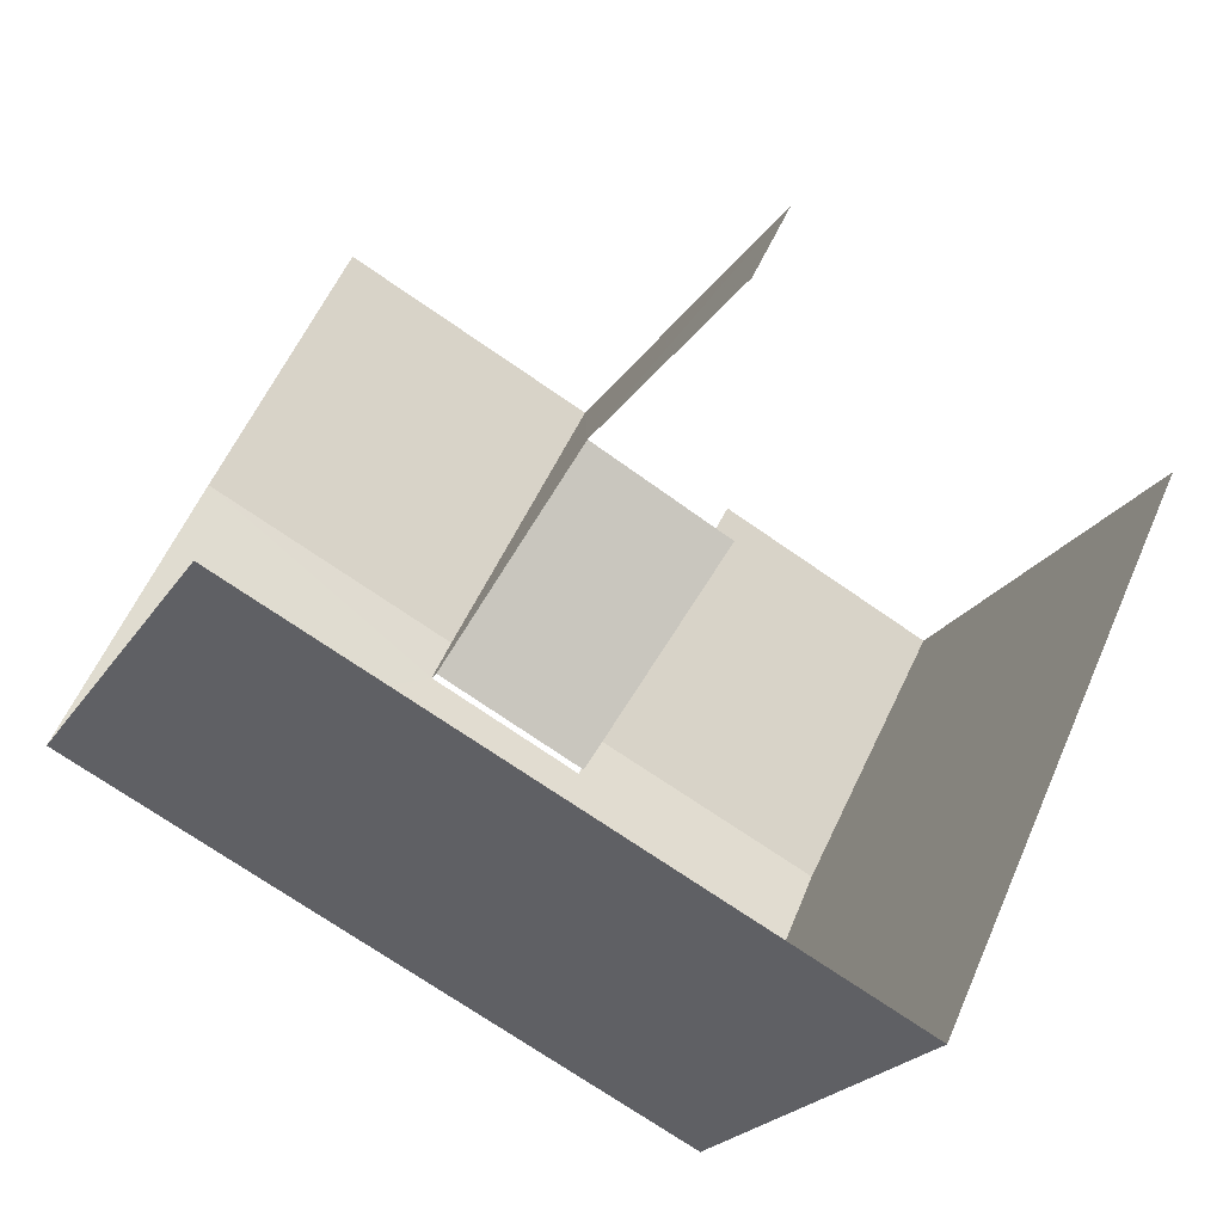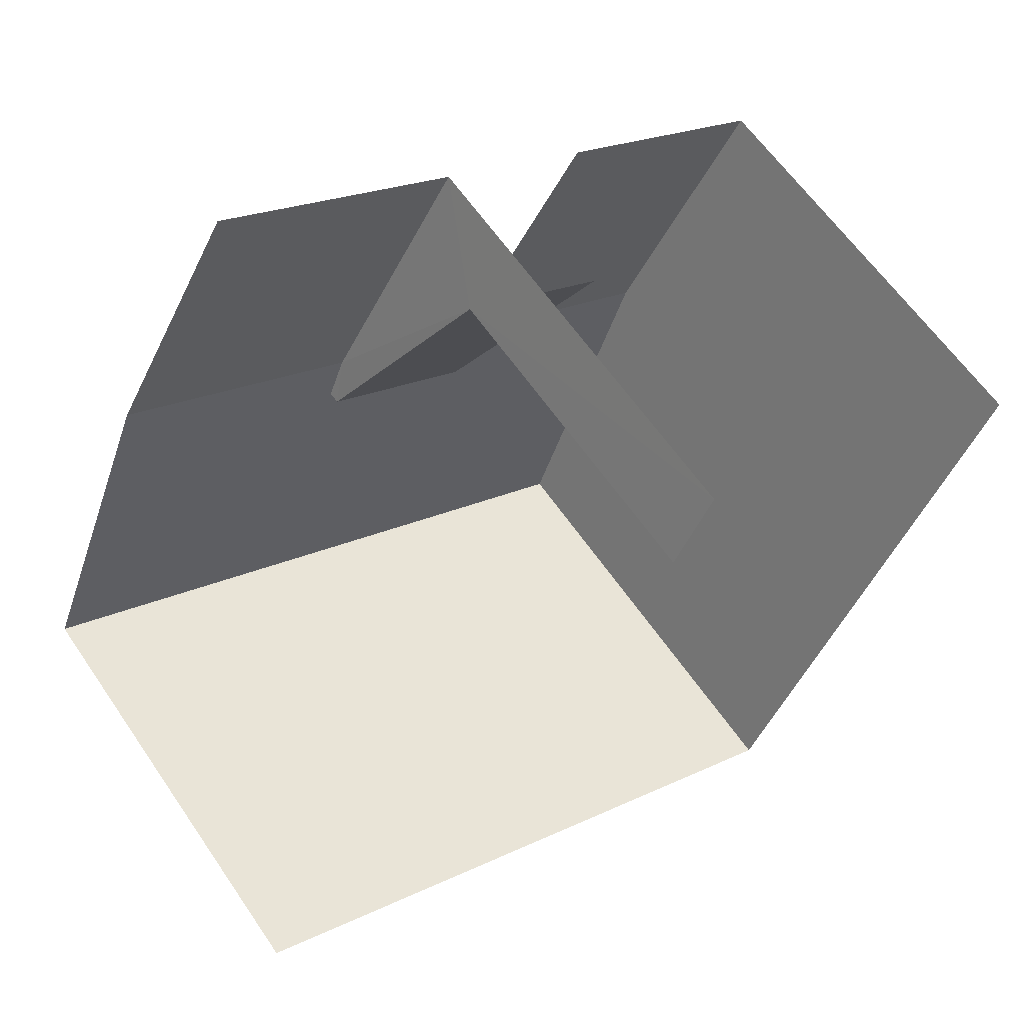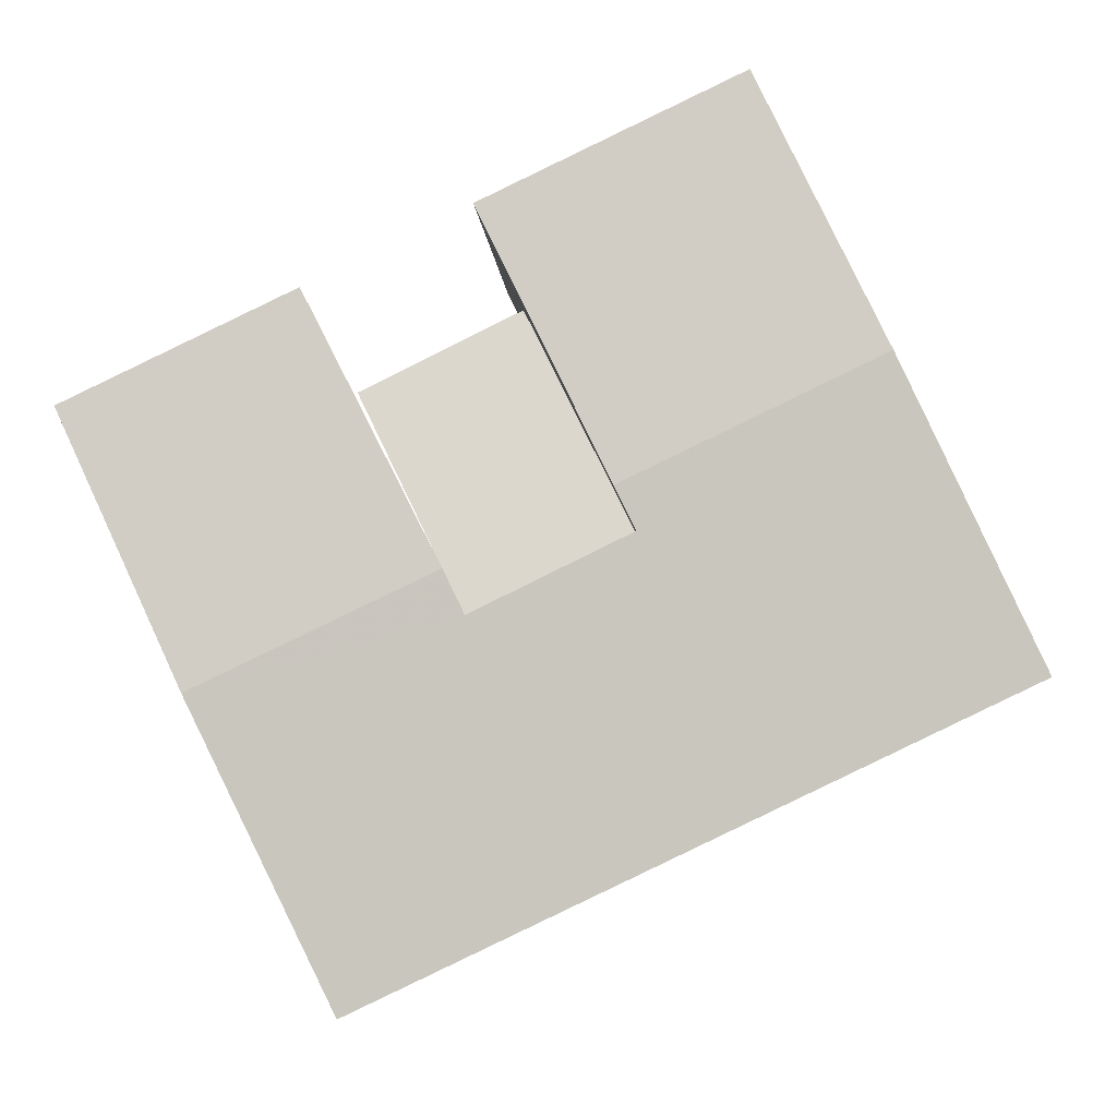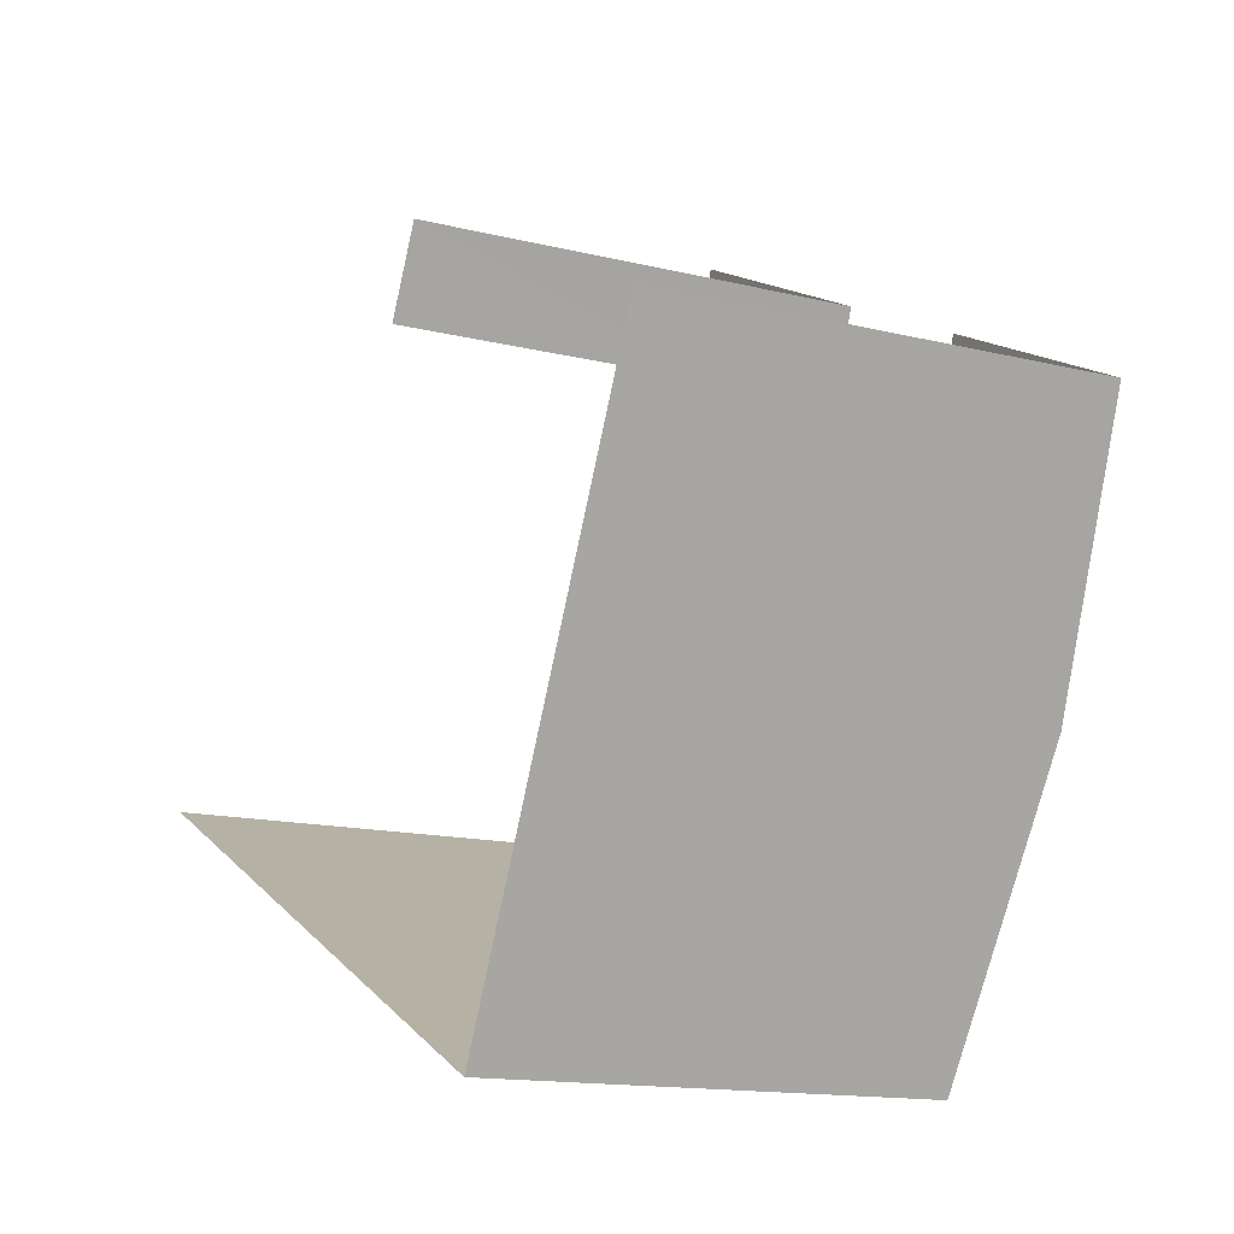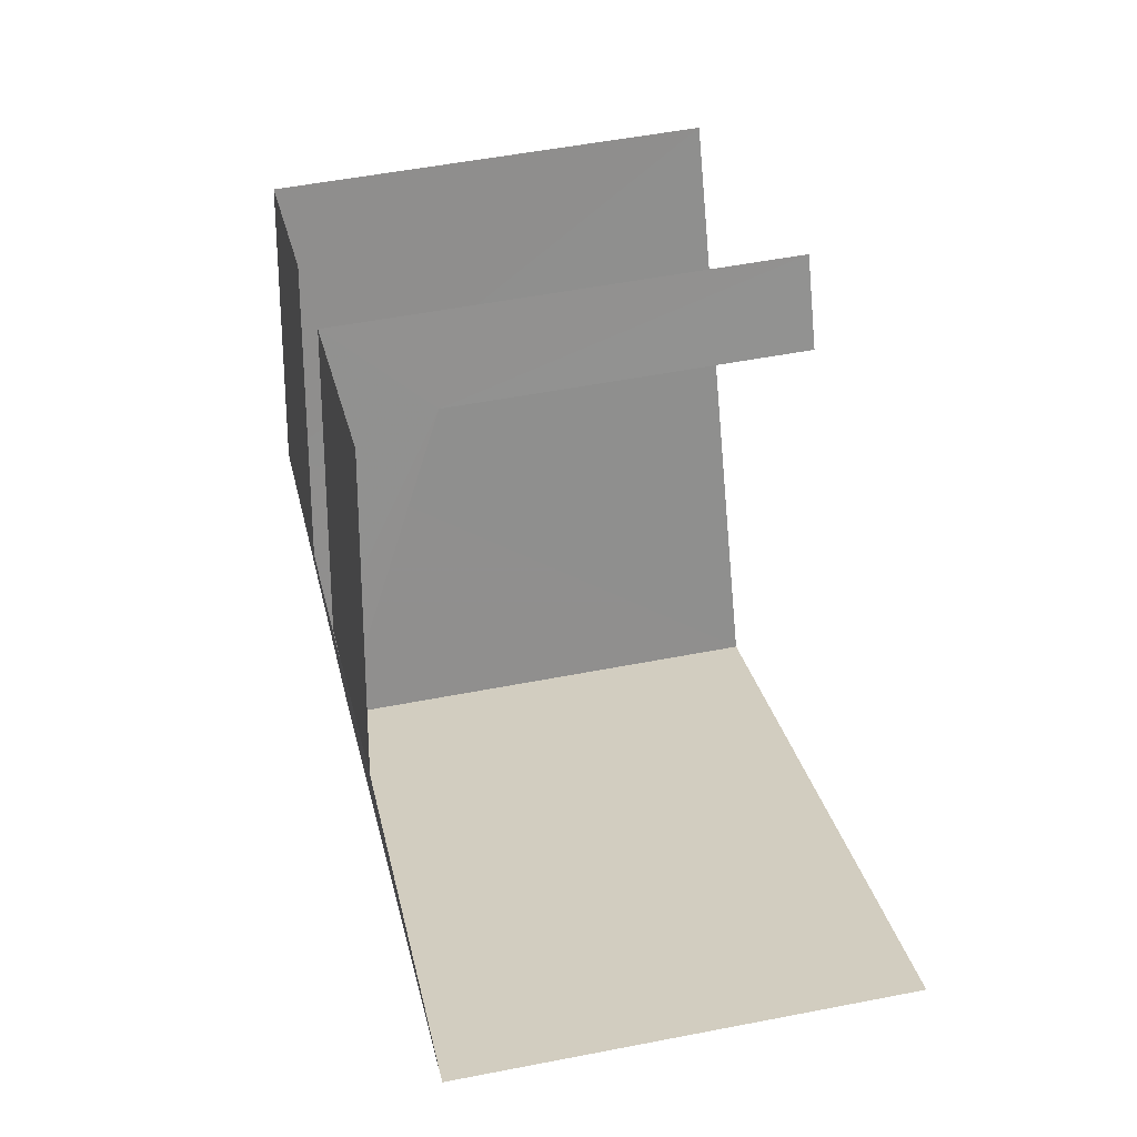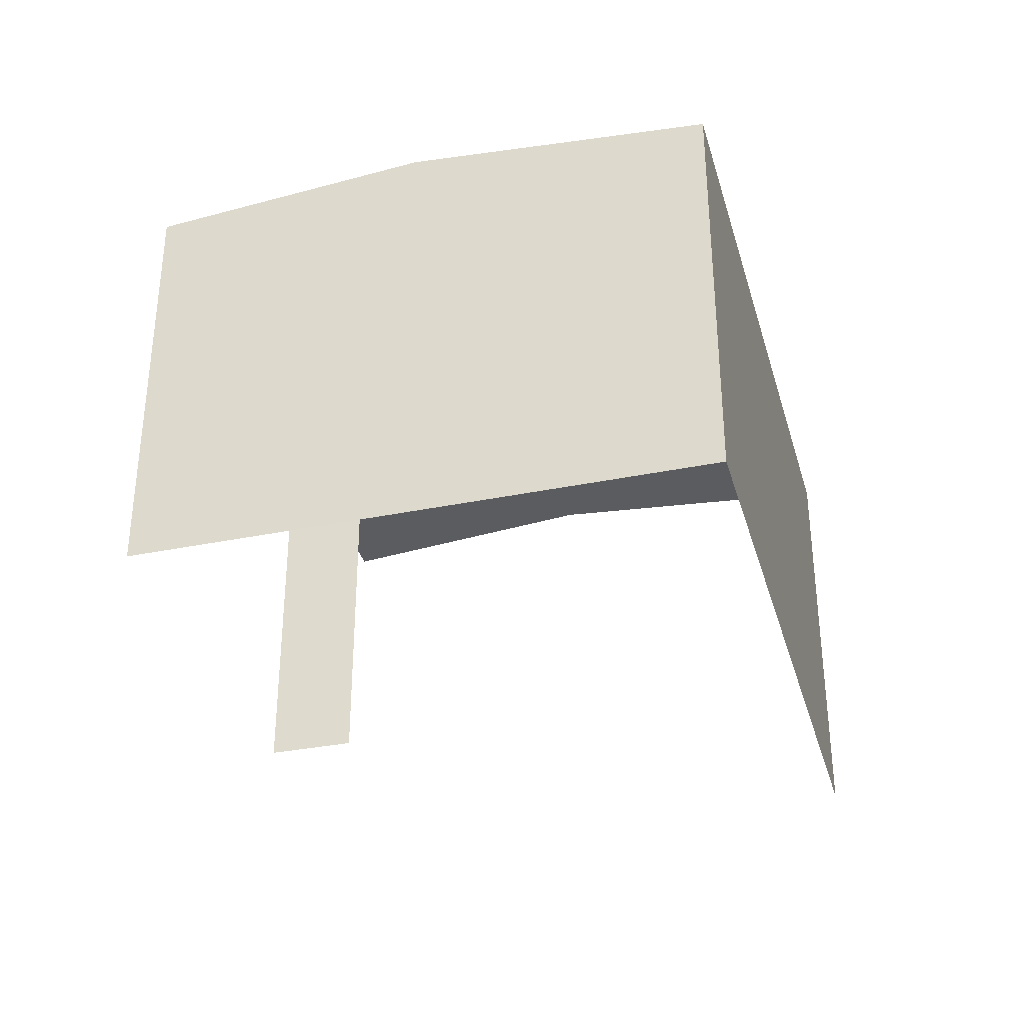
<metadata>
{"format":"obj","ext":"obj","renderer":"f3d","projection":"perspective","resolution":1024,"background":"white","views":[{"elev":-22.6,"azim":155.6,"up":"+Y"},{"elev":61.0,"azim":145.9,"up":"+Y"},{"elev":-4.9,"azim":3.1,"up":"+Y"},{"elev":-14.0,"azim":-119.0,"up":"+Y"},{"elev":51.1,"azim":77.9,"up":"+Y"},{"elev":-35.0,"azim":-49.2,"up":"+Z"}]}
</metadata>
<code>
v -2.245e+05 -1.278e+05 14.6
v -2.245e+05 -1.278e+05 14.6
v -2.245e+05 -1.278e+05 14.6
v -2.245e+05 -1.278e+05 14.6
v -2.245e+05 -1.278e+05 14.6
v -2.245e+05 -1.278e+05 14.6
v -2.245e+05 -1.278e+05 14.6
v -2.245e+05 -1.278e+05 14.6
v -2.245e+05 -1.278e+05 22.86
v -2.245e+05 -1.278e+05 23.32
v -2.245e+05 -1.278e+05 23.32
v -2.245e+05 -1.278e+05 22.86
v -2.245e+05 -1.278e+05 23.01
v -2.245e+05 -1.278e+05 21.06
v -2.245e+05 -1.278e+05 21.06
v -2.245e+05 -1.278e+05 23.02
v -2.245e+05 -1.278e+05 22.86
v -2.245e+05 -1.278e+05 22.86
v -2.245e+05 -1.278e+05 23.25
v -2.245e+05 -1.278e+05 23.25
v -2.245e+05 -1.278e+05 23.32
v -2.245e+05 -1.278e+05 23.32
v -2.245e+05 -1.278e+05 22.86
v -2.245e+05 -1.278e+05 22.86
f 1 2 3
f 3 4 1
f 5 6 2
f 7 6 5
f 8 7 5
f 5 2 1
f 18 6 11
f 6 7 11
f 7 9 11
f 5 1 15
f 14 5 15
f 4 3 24
f 23 4 24
f 8 9 7
f 8 12 9
f 16 20 19
f 16 13 20
f 1 4 15
f 4 23 15
f 13 15 22
f 13 22 20
f 15 23 22
f 9 10 11
f 9 12 10
f 13 14 15
f 13 16 14
f 17 18 19
f 20 21 17
f 18 11 19
f 22 21 20
f 11 10 19
f 20 17 19
f 21 23 24
f 21 22 23
f 18 2 6
f 18 17 2
f 8 14 12
f 12 14 10
f 8 5 14
f 19 10 16
f 10 14 16
f 24 3 21
f 3 2 21
f 2 17 21

</code>
